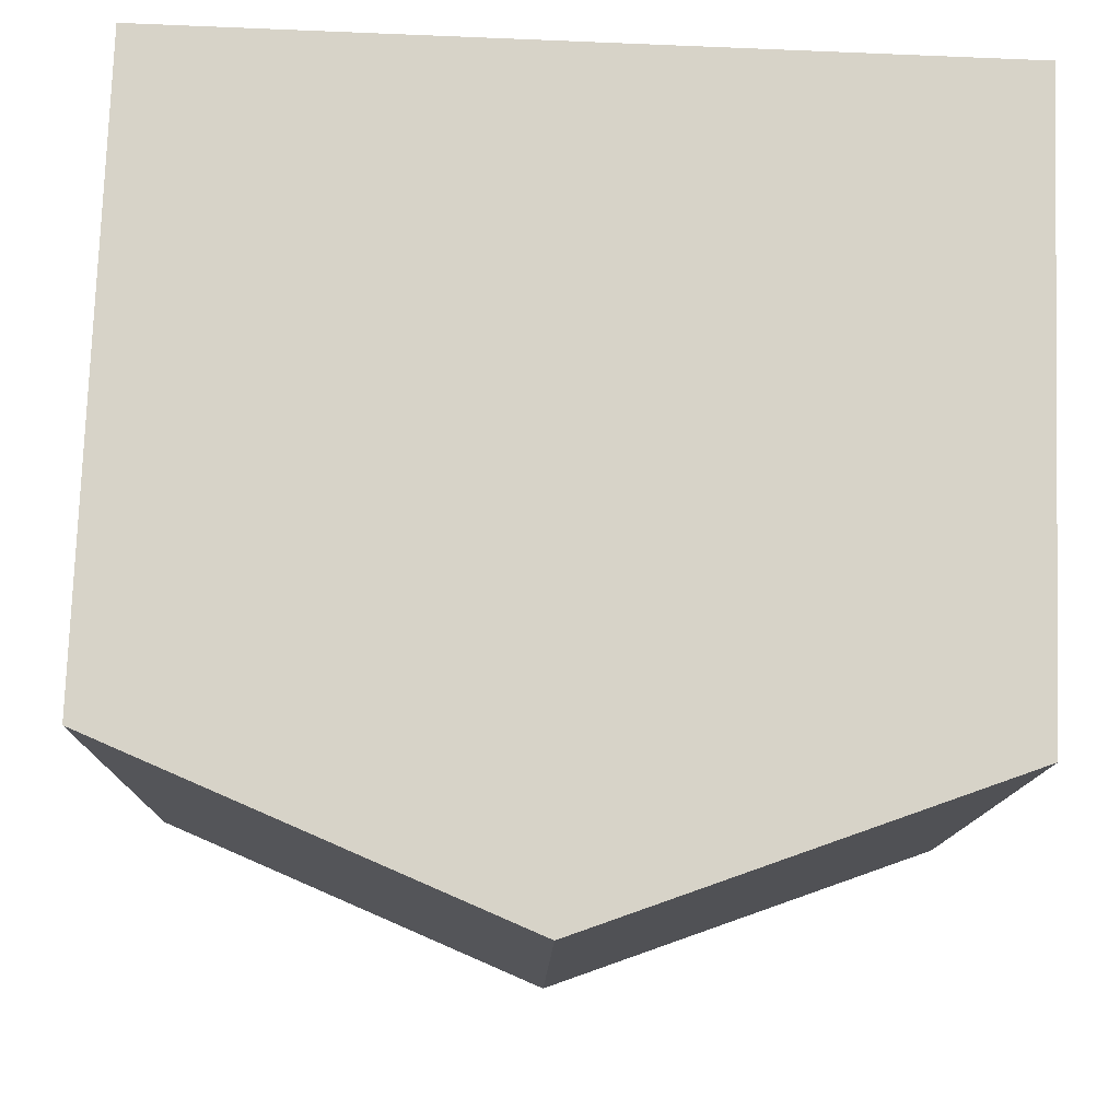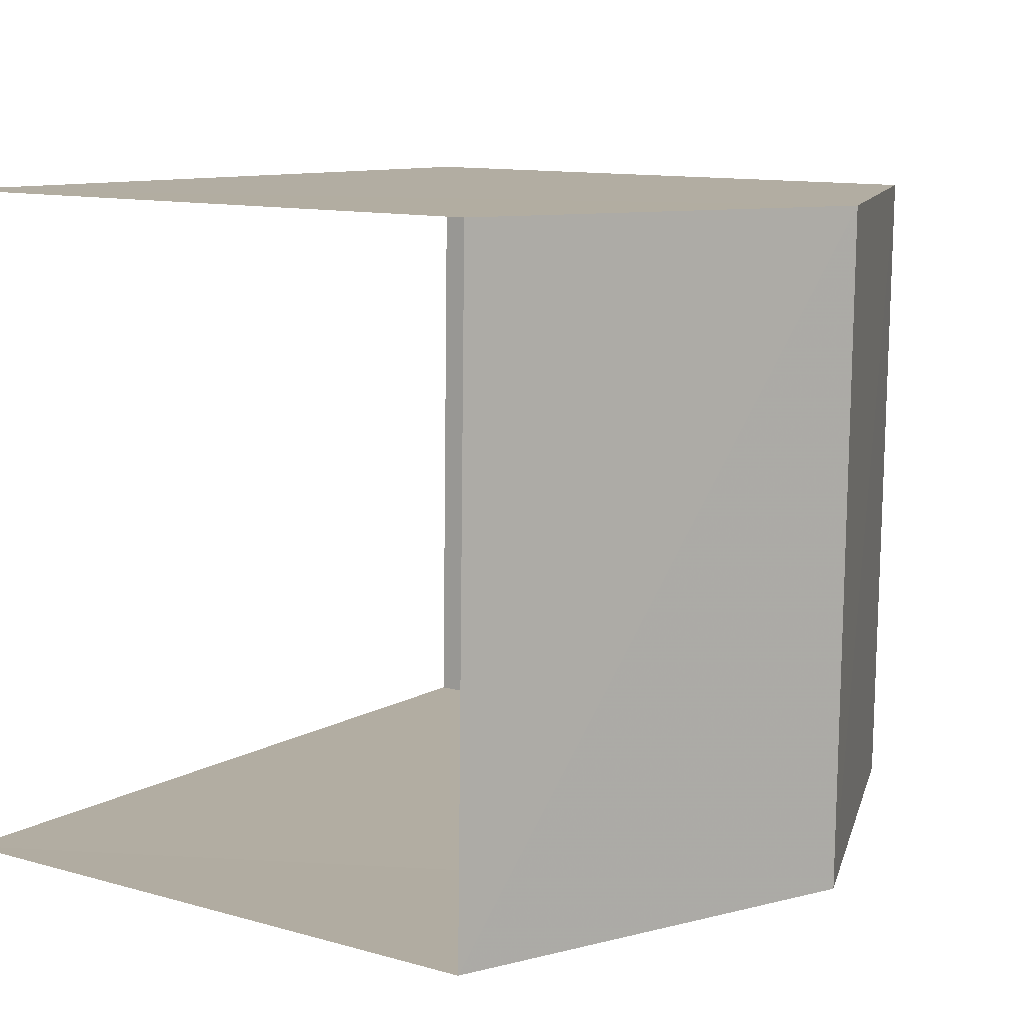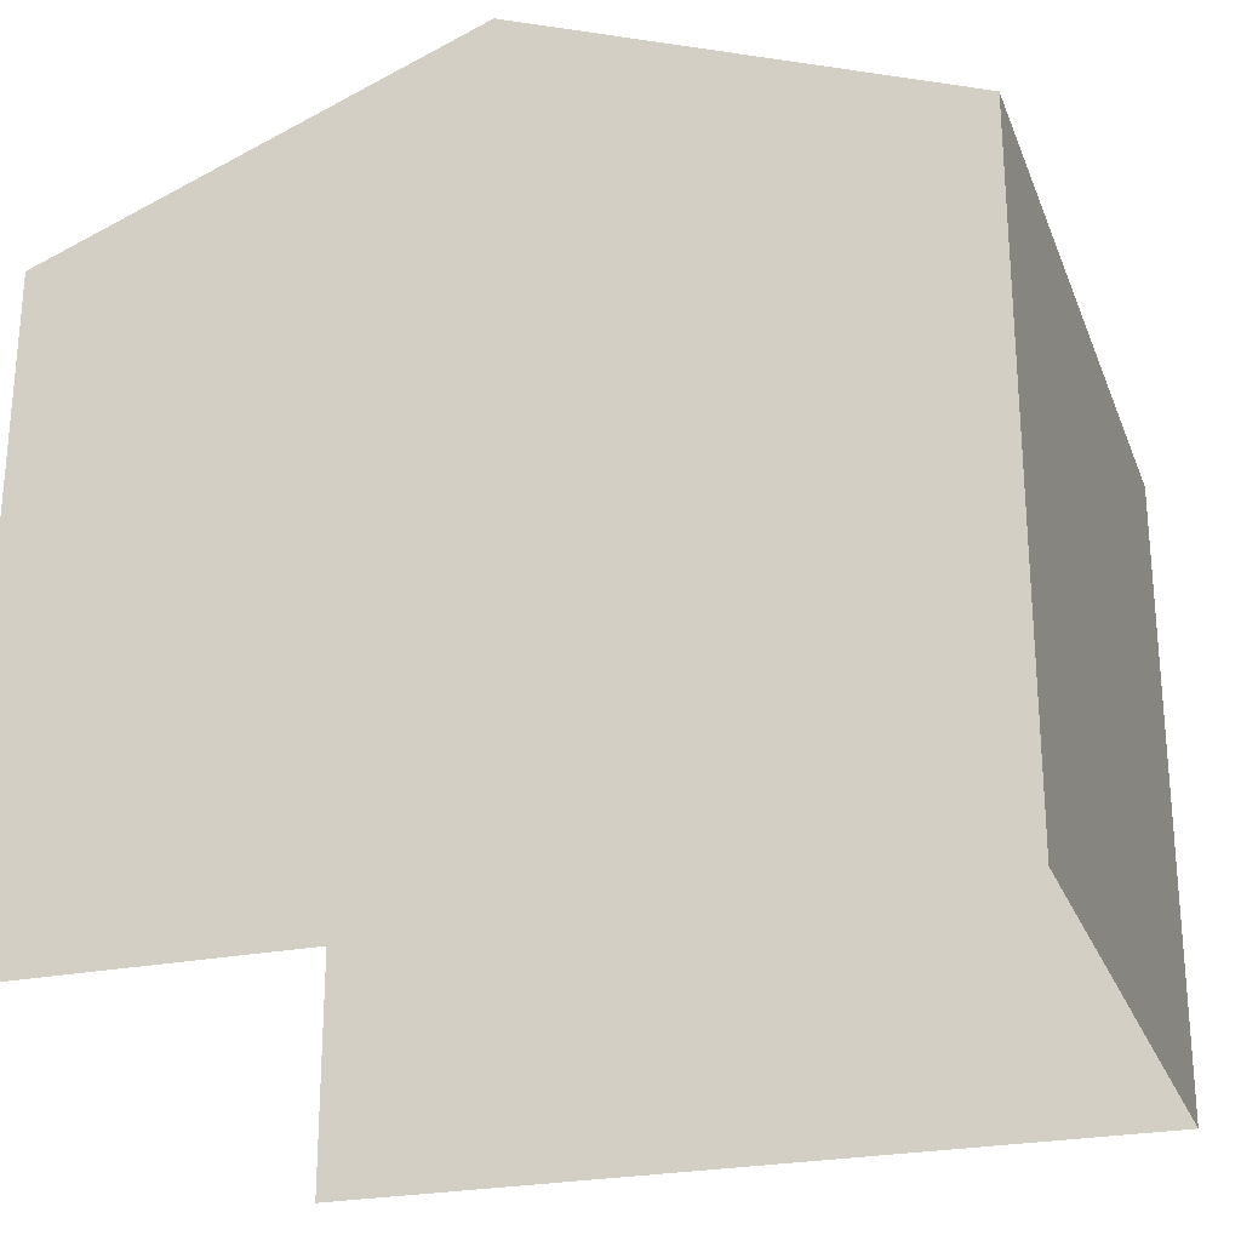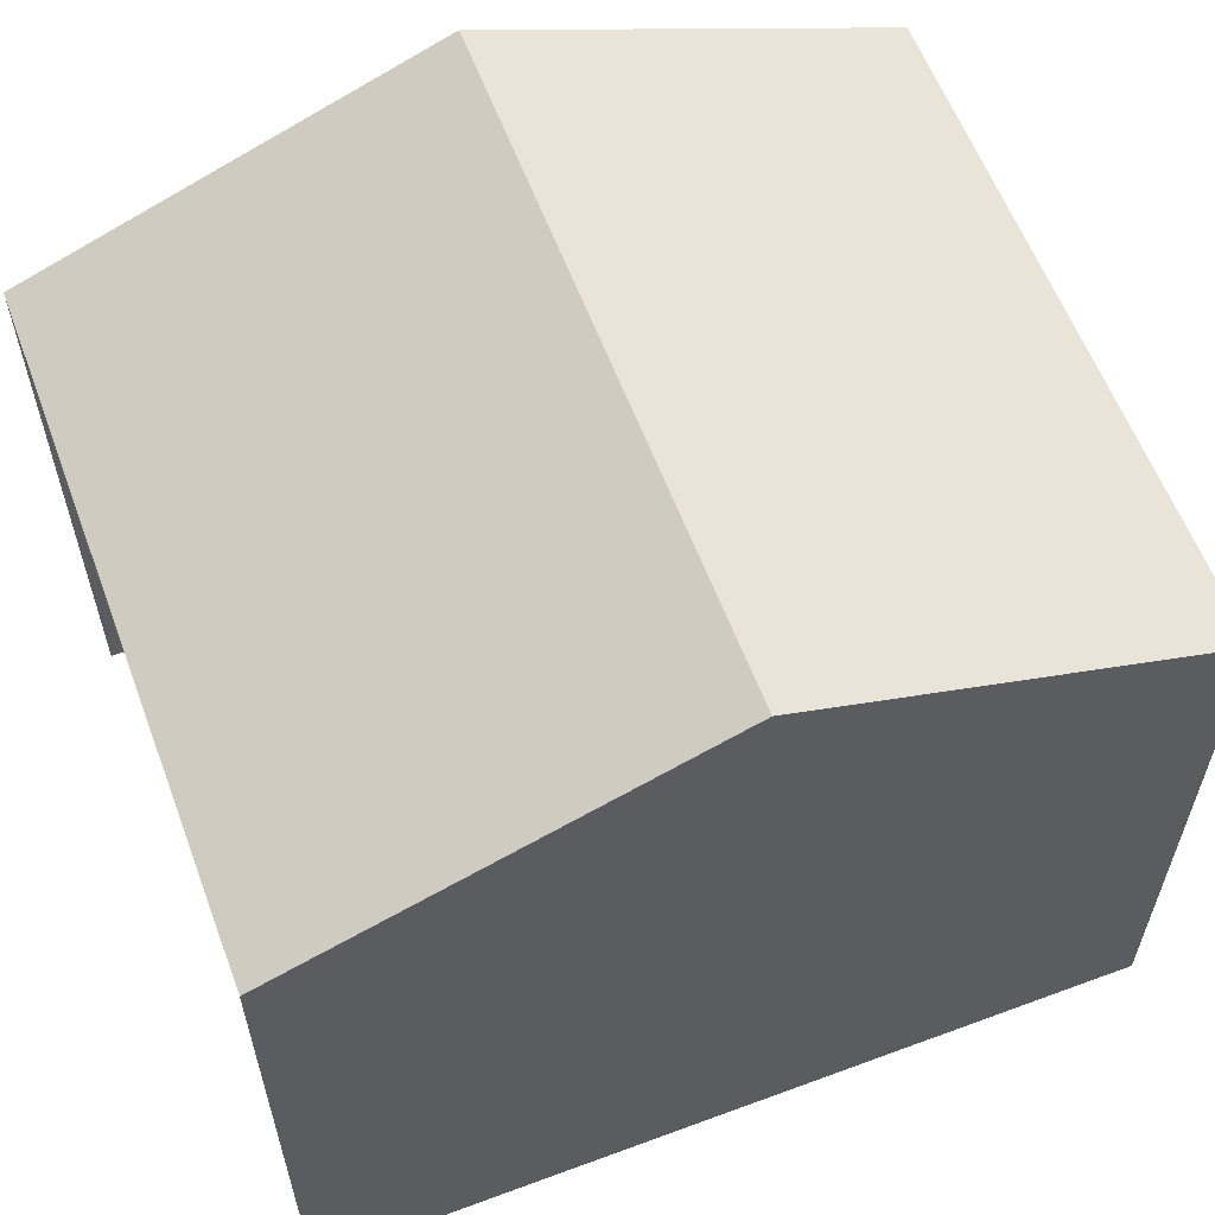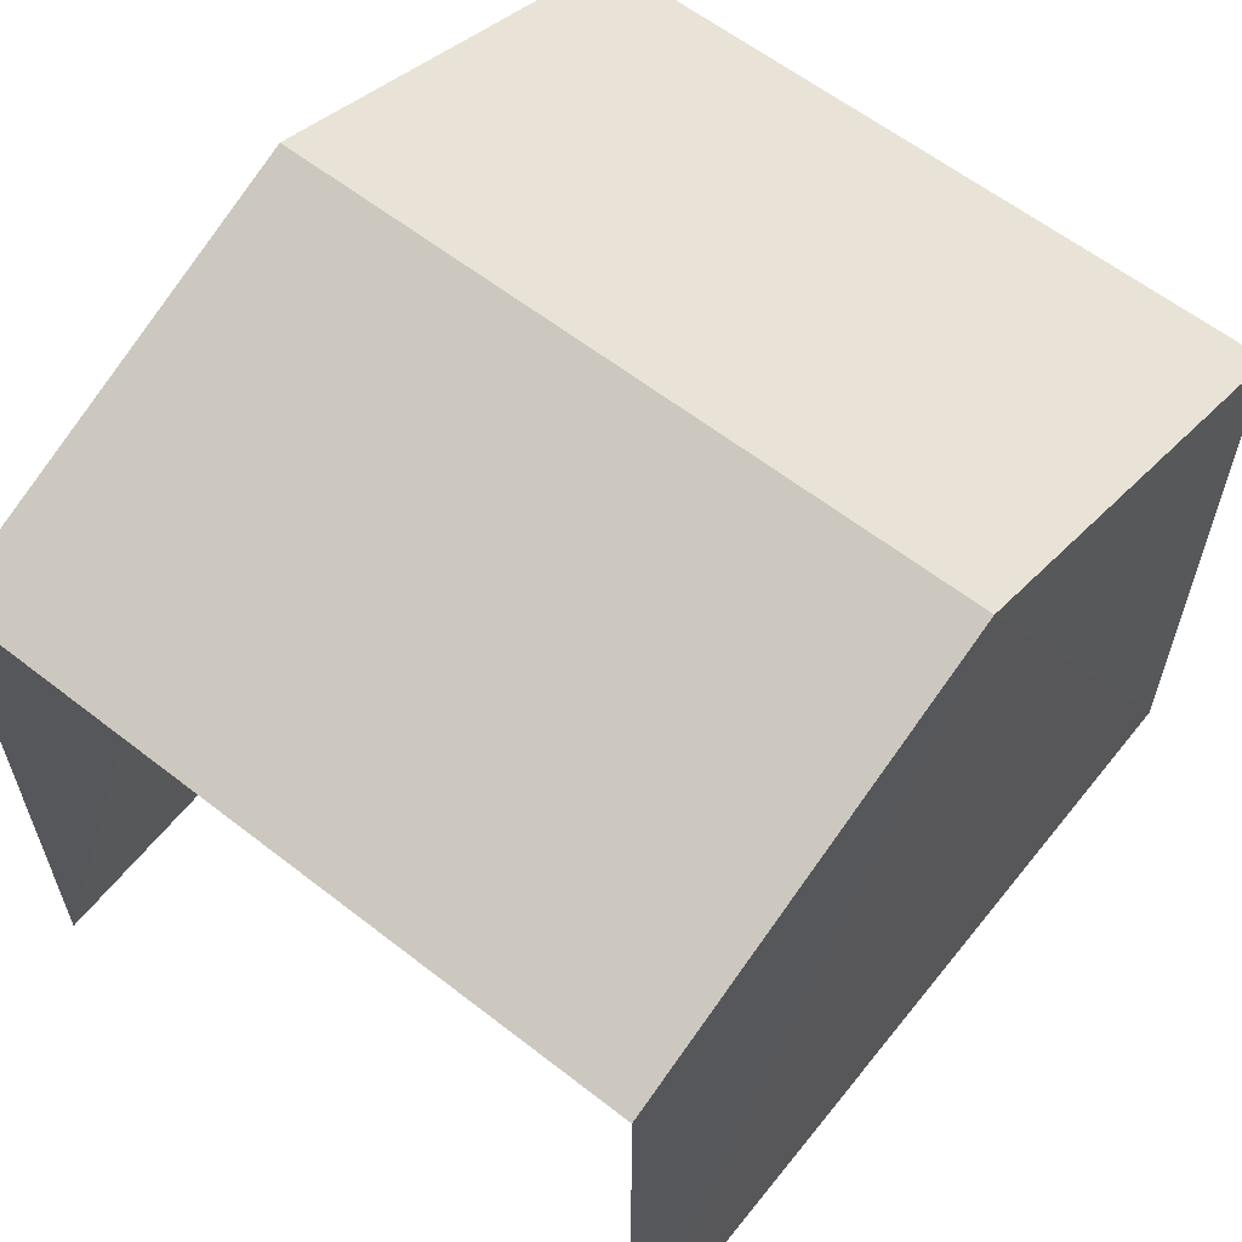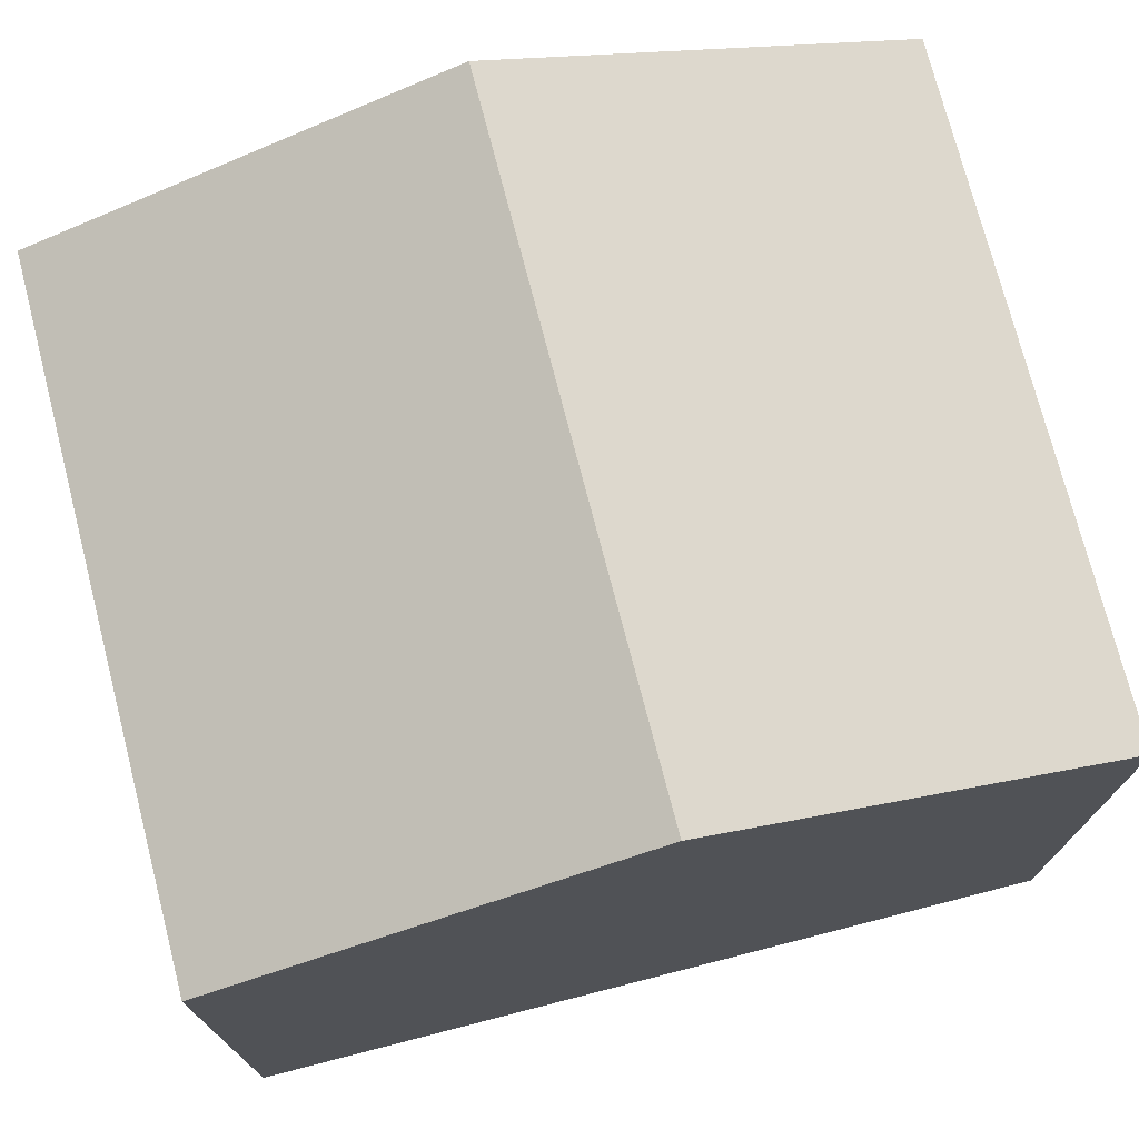
<metadata>
{"format":"obj","ext":"obj","renderer":"f3d","projection":"perspective","resolution":1024,"background":"white","views":[{"elev":77.6,"azim":2.0,"up":"+Y"},{"elev":11.3,"azim":-55.3,"up":"+Y"},{"elev":-25.1,"azim":17.0,"up":"+Z"},{"elev":59.7,"azim":-21.8,"up":"+Z"},{"elev":61.0,"azim":-52.7,"up":"+Z"},{"elev":74.0,"azim":164.5,"up":"+Z"}]}
</metadata>
<code>
v -3.735e+05 -1.053e+05 21.89
v -3.735e+05 -1.053e+05 21.9
v -3.735e+05 -1.053e+05 21.89
v -3.735e+05 -1.053e+05 21.89
v -3.735e+05 -1.053e+05 31.04
v -3.735e+05 -1.053e+05 29.16
v -3.735e+05 -1.053e+05 31.05
v -3.735e+05 -1.053e+05 29.16
v -3.735e+05 -1.053e+05 29.15
v -3.735e+05 -1.053e+05 29.16
f 1 2 3
f 1 4 2
f 6 3 2
f 6 8 3
f 5 6 7
f 5 8 6
f 7 9 5
f 7 10 9
f 9 1 5
f 1 3 5
f 3 8 5
f 10 4 1
f 9 10 1
f 6 2 7
f 2 4 7
f 4 10 7

</code>
